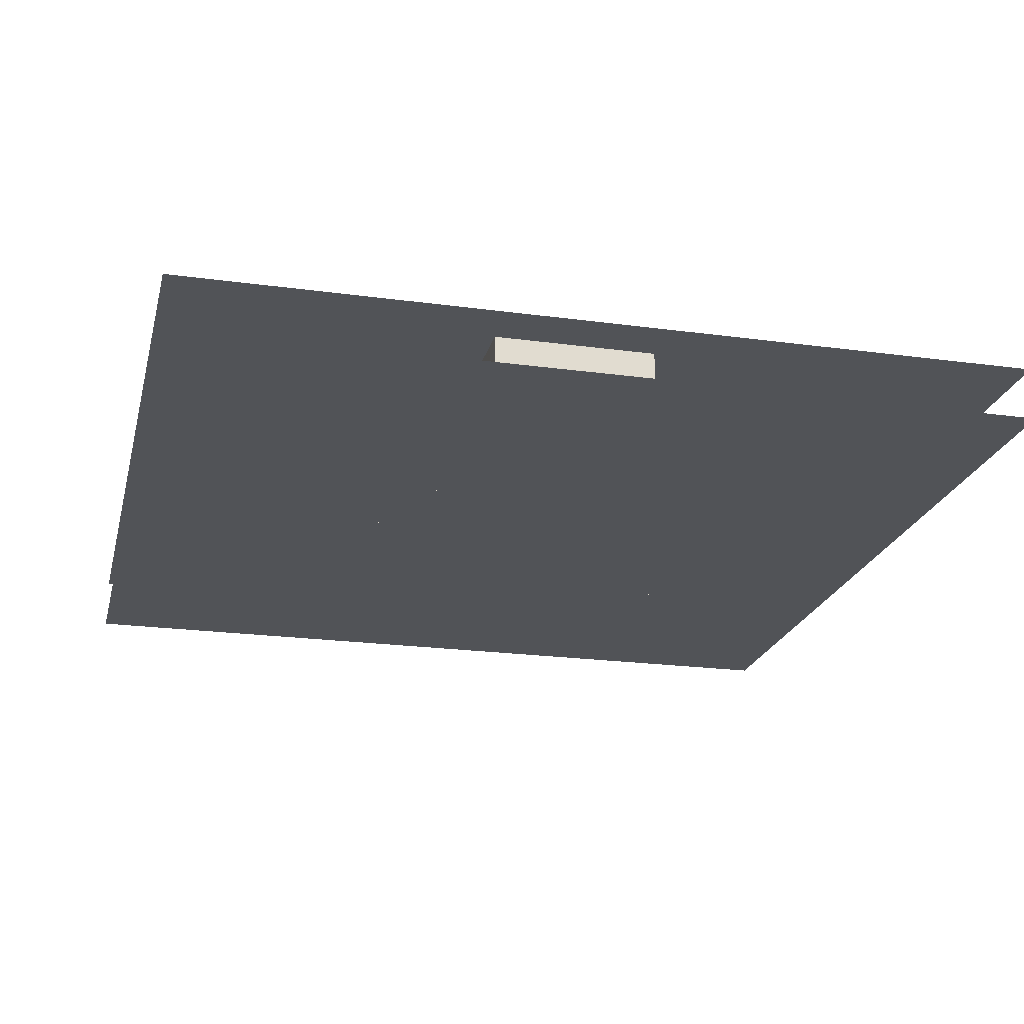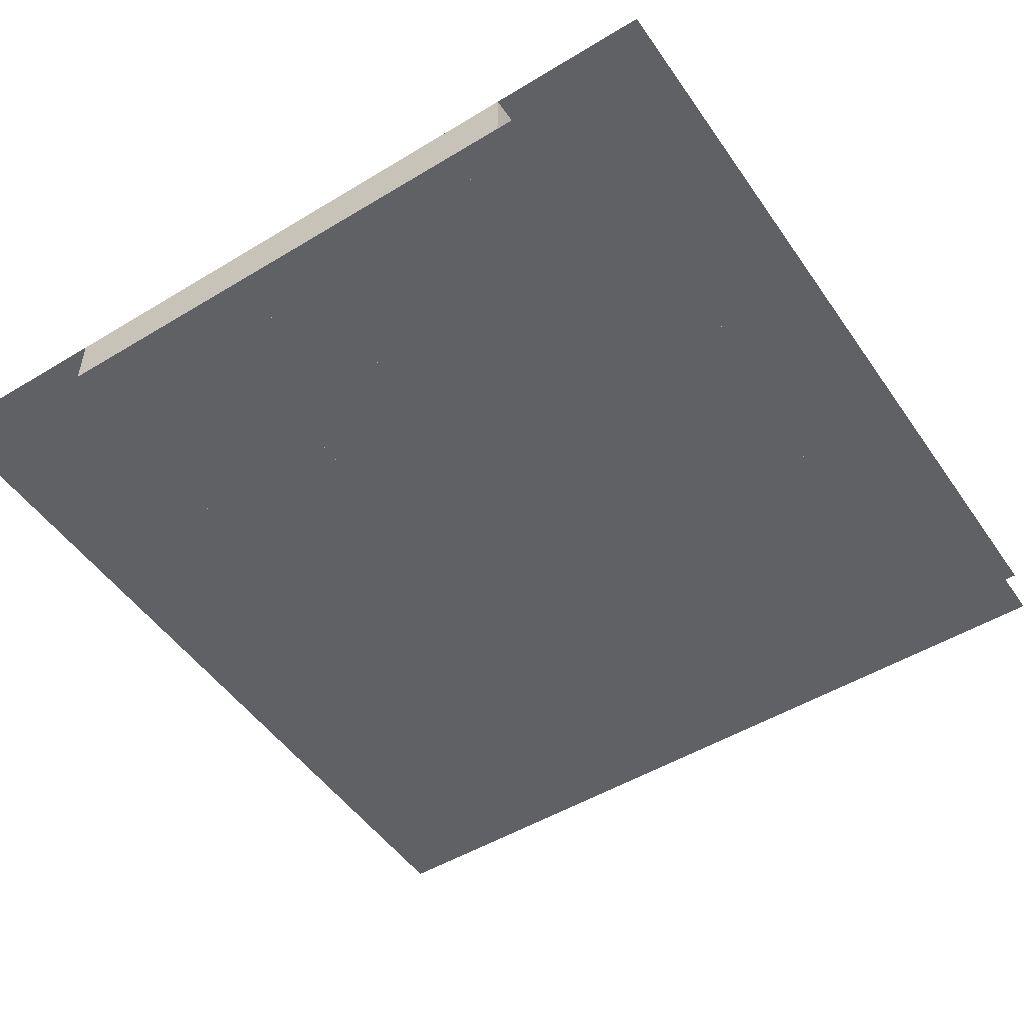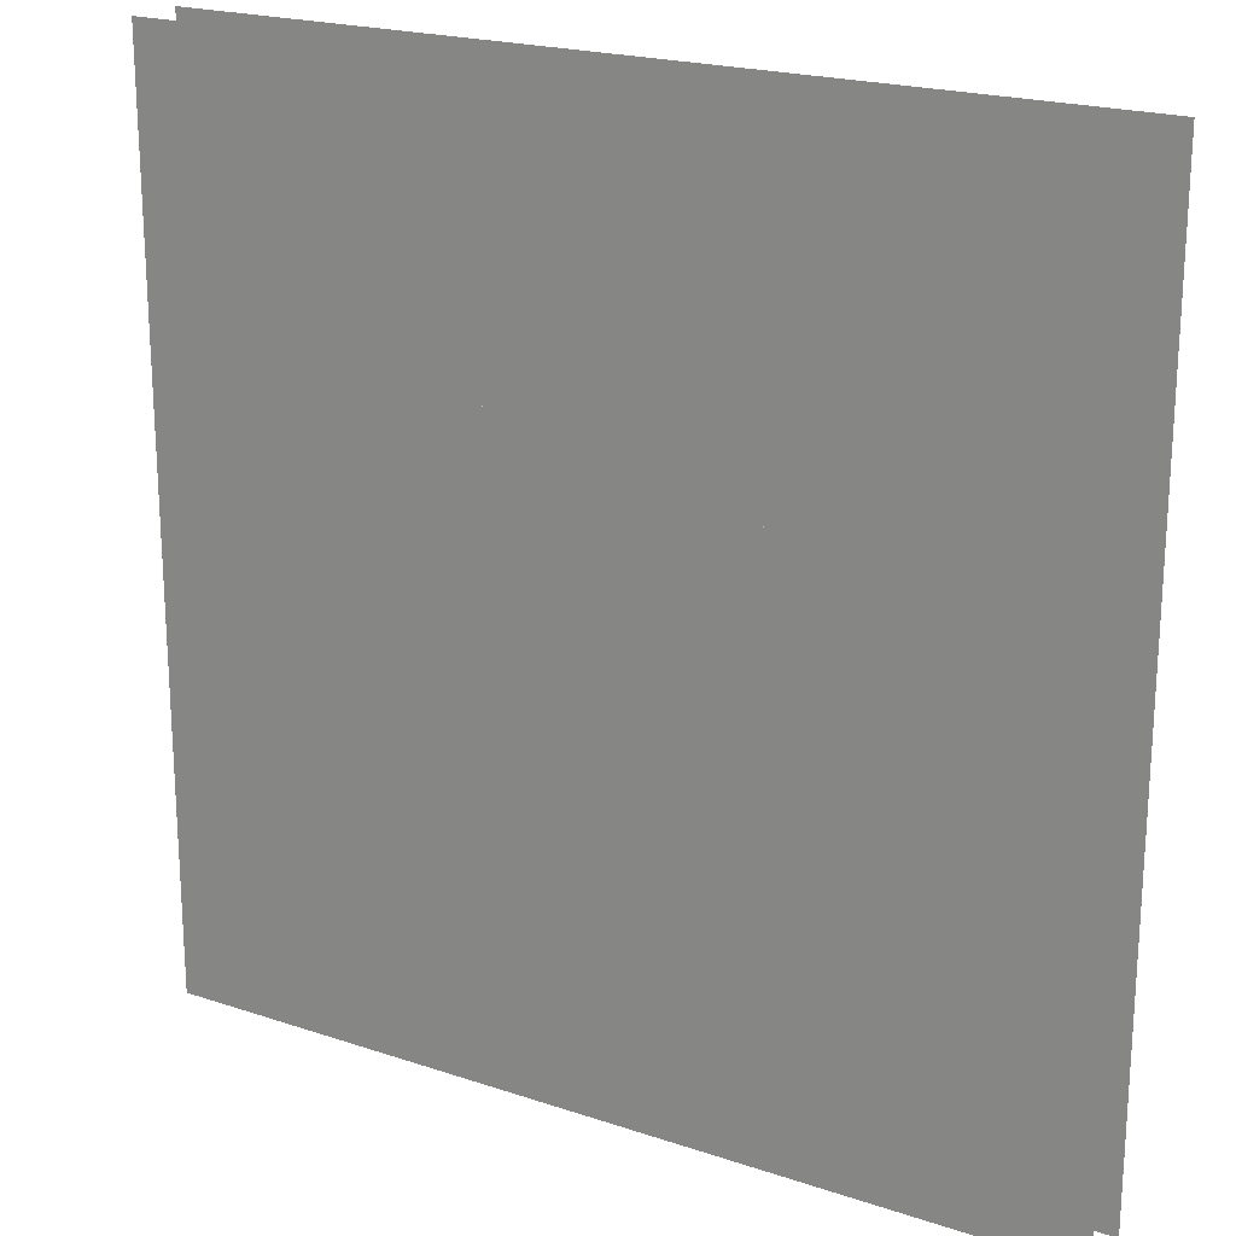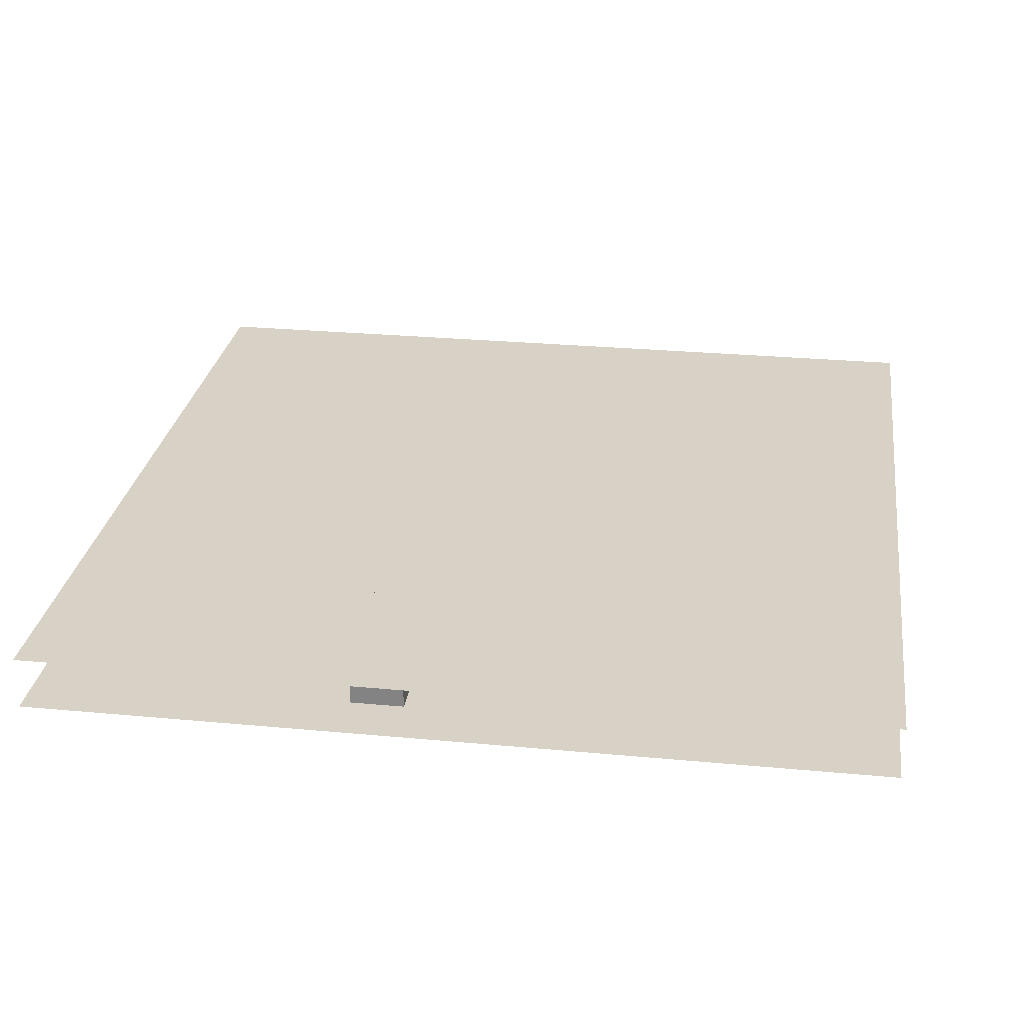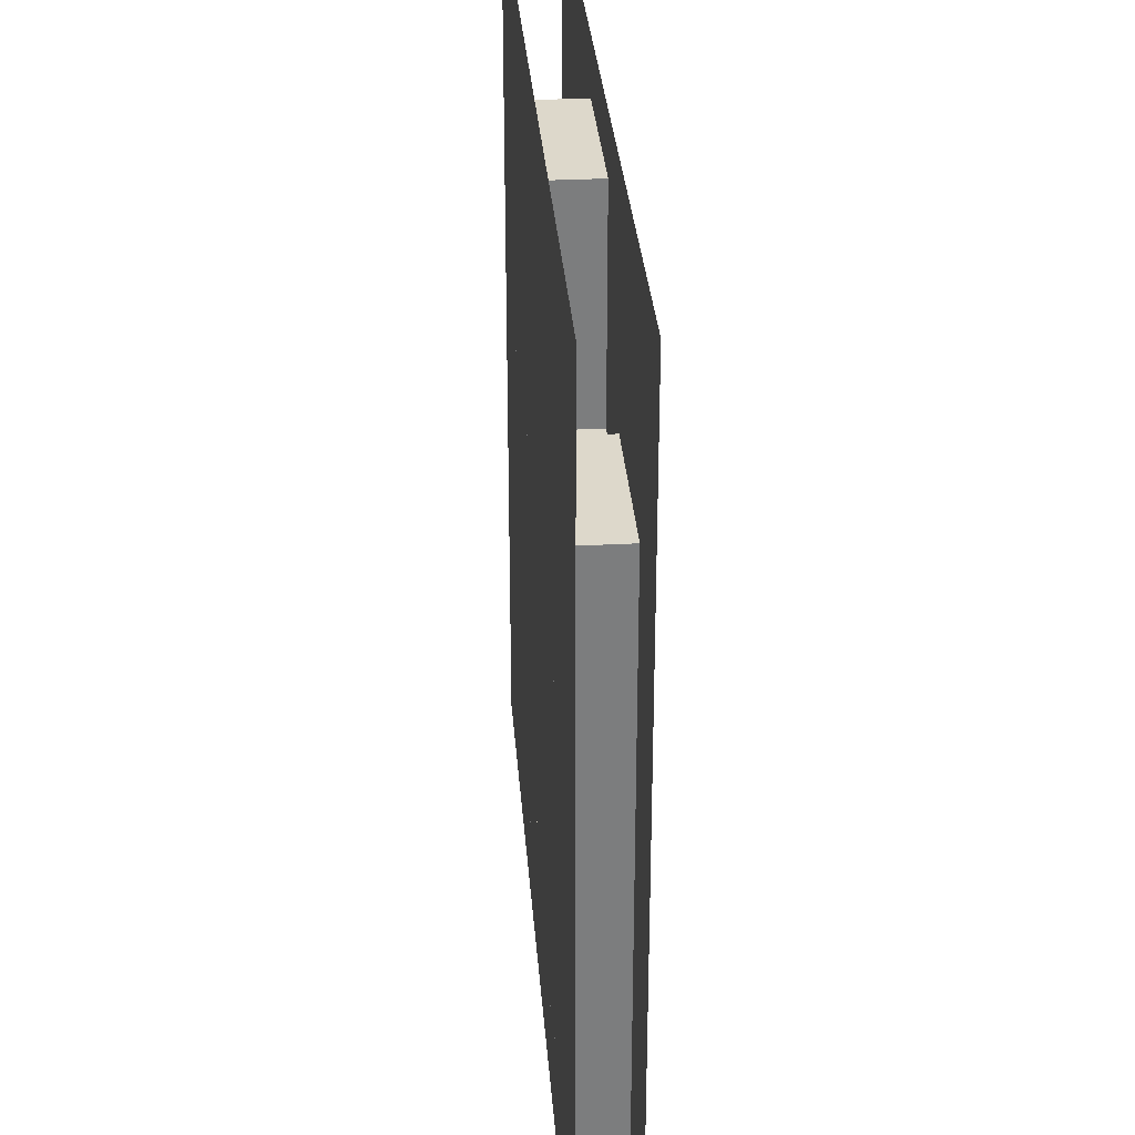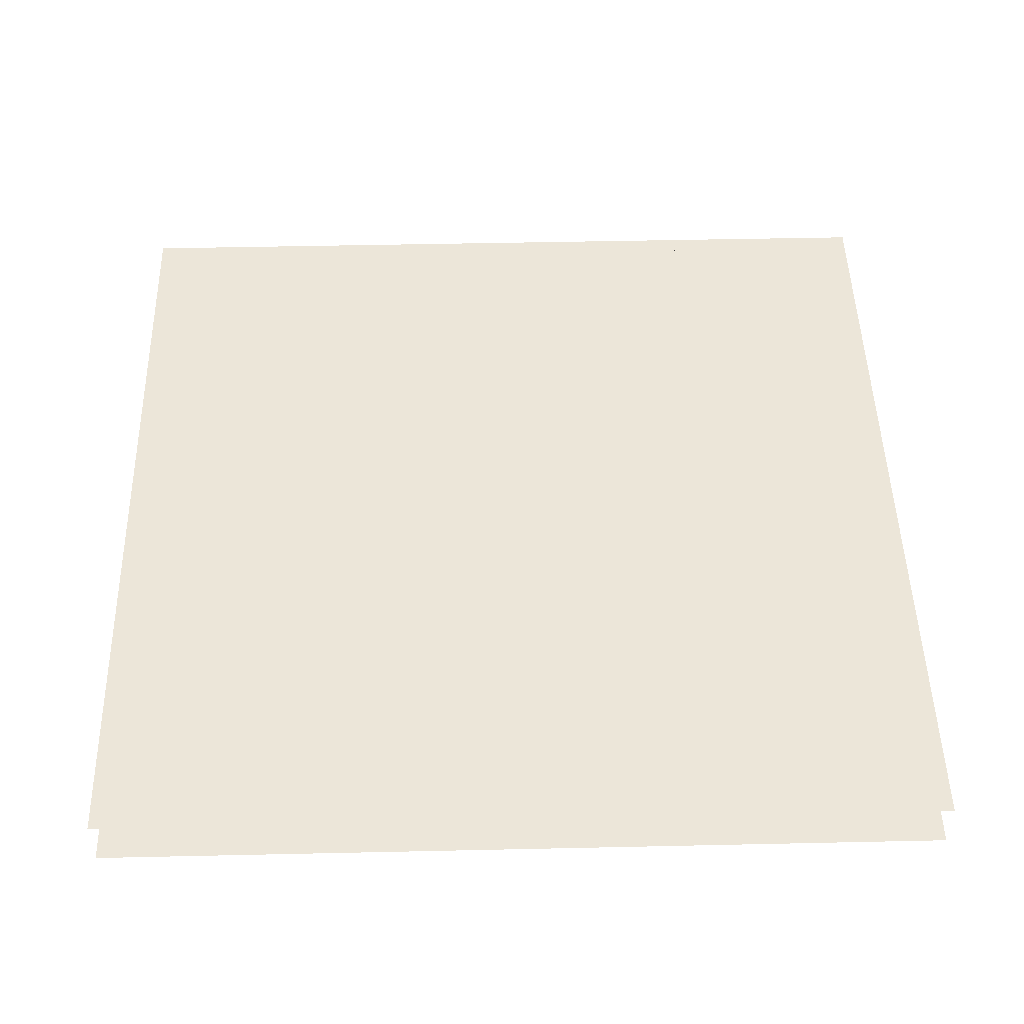
<metadata>
{"format":"obj","ext":"obj","renderer":"f3d","projection":"perspective","resolution":1024,"background":"white","views":[{"elev":-21.7,"azim":166.5,"up":"+Z"},{"elev":-50.2,"azim":33.6,"up":"+Z"},{"elev":20.7,"azim":31.2,"up":"+Y"},{"elev":27.5,"azim":98.2,"up":"+Z"},{"elev":31.4,"azim":-94.3,"up":"+Y"},{"elev":48.7,"azim":178.6,"up":"+Z"}]}
</metadata>
<code>
v 1 1 0.4688
v 1 0 0.4688
v 0 0 0.4688
v 0 1 0.4688
v 0 1 0.5312
v 0 0 0.5312
v 1 0 0.5312
v 1 1 0.5312
v 0.4375 0.9375 0.4688
v 0.4375 0.9375 0.5312
v 0.625 0.9375 0.5312
v 0.625 0.9375 0.4688
v 0.4375 0 0.4688
v 0.4375 0 0.5312
v 0.625 0.125 0.5312
v 0.625 0.125 0.4688
v 0.4375 0.75 0.5312
v 0.4375 0.75 0.4688
v 0.625 0.75 0.4688
v 0.625 0.75 0.5312
v 0.6875 0.8125 0.4688
v 0.6875 0.8125 0.5312
v 0.875 0.8125 0.5312
v 0.875 0.8125 0.4688
v 0.6875 0.625 0.4688
v 0.6875 0.625 0.5312
v 0.875 0.3125 0.5312
v 0.875 0.3125 0.4688
v 0.125 0.75 0.4688
v 0.125 0.75 0.5312
v 0.3125 0.75 0.5312
v 0.3125 0.75 0.4688
v 0.125 0.0625 0.4688
v 0.125 0.0625 0.5312
v 0.3125 0.5625 0.5312
v 0.3125 0.5625 0.4688
v 0.5 0.75 0.4688
v 0.5 0.0625 0.4688
v 0.5 0.0625 0.5312
v 0.5 0.75 0.5312
v 0.5625 0.75 0.5312
v 0.5625 0 0.5312
v 0.5625 0 0.4688
v 0.5625 0.75 0.4688
v 0.375 0.6875 0.4688
v 0.375 0.6875 0.5312
v 0.4375 0.6875 0.5312
v 0.4375 0.6875 0.4688
v 0.375 0.1875 0.4688
v 0.375 0.1875 0.5312
v 0.4375 0.125 0.5312
v 0.4375 0.125 0.4688
v 0.875 0.625 0.4688
v 0.875 0.625 0.5312
v 0.125 0.5625 0.5312
v 0.125 0.5625 0.4688
v 0.5625 0.5625 0.4688
v 0.5625 0.5625 0.5312
v 0.4375 0.625 0.4688
v 0.4375 0.625 0.5312
v 0.625 0.625 0.4688
v 0.625 0 0.4688
v 0.625 0 0.5312
v 0.625 0.625 0.5312
v 0.6875 0 0.5312
v 0.6875 0 0.4688
v 0.75 0.625 0.4688
v 0.75 0 0.4688
v 0.75 0 0.5312
v 0.75 0.625 0.5312
v 0.8125 0.625 0.5312
v 0.8125 0 0.5312
v 0.8125 0 0.4688
v 0.8125 0.625 0.4688
v 0.1875 0.5625 0.4688
v 0.1875 0 0.4688
v 0.1875 0 0.5312
v 0.1875 0.5625 0.5312
v 0.25 0.5625 0.5312
v 0.25 0 0.5312
v 0.25 0 0.4688
v 0.25 0.5625 0.4688
v 0.875 0.5625 0.5312
v 0.875 0.5625 0.4688
v 0.3125 0 0.4688
v 0.3125 0 0.5312
v 0.375 0.5 0.5312
v 0.375 0.5 0.4688
v 0.8125 0.5 0.4688
v 0.8125 0.5 0.5312
v 0.5 0.5625 0.5312
v 0.5 0.5 0.5312
v 0.5 0.5 0.4688
v 0.5 0.5625 0.4688
v 0.125 0.5 0.4688
v 0.125 0.5 0.5312
v 0.5625 0.5 0.5312
v 0.5625 0.5 0.4688
v 0.125 0.4375 0.5312
v 0.125 0.4375 0.4688
v 0.5 0.4375 0.4688
v 0.5 0.4375 0.5312
v 0.375 0 0.5312
v 0.375 0 0.4688
v 0.8125 0.375 0.4688
v 0.8125 0.375 0.5312
v 0.875 0.4375 0.4688
v 0.875 0.4375 0.5312
v 0.9375 0.4375 0.5312
v 0.9375 0.4375 0.4688
v 0.875 0.375 0.5312
v 0.875 0.375 0.4688
v 0.9375 0.375 0.4688
v 0.9375 0.375 0.5312
v 0.75 0.375 0.4688
v 0.75 0.375 0.5312
v 0.8125 0.3125 0.5312
v 0.8125 0.3125 0.4688
v 0.125 0.3125 0.4688
v 0.125 0.3125 0.5312
v 0.625 0.3125 0.5312
v 0.625 0.3125 0.4688
v 0.1875 0.25 0.5312
v 0.1875 0.25 0.4688
v 0.6875 0.25 0.4688
v 0.6875 0.25 0.5312
v 0.1875 0.125 0.5312
v 0.1875 0.125 0.4688
v 0.5625 0.25 0.4688
v 0.5625 0.1875 0.4688
v 0.5625 0.1875 0.5312
v 0.5625 0.25 0.5312
v 0.3125 0.1875 0.4688
v 0.3125 0.1875 0.5312
v 0.375 0.125 0.5312
v 0.375 0.125 0.4688
v 0.625 0.0625 0.4688
v 0.625 0.0625 0.5312
v 0.6875 0.125 0.5312
v 0.6875 0.125 0.4688
v 0.4375 0.0625 0.4688
v 0.4375 0.0625 0.5312
f 1 2 3 4
f 5 6 7 8
f 9 10 11 12
f 9 13 14 10
f 11 15 16 12
f 17 18 19 20
f 21 22 23 24
f 21 25 26 22
f 23 27 28 24
f 29 30 31 32
f 29 33 34 30
f 31 35 36 32
f 37 38 39 40
f 41 42 43 44
f 45 46 47 48
f 45 49 50 46
f 47 51 52 48
f 26 25 53 54
f 55 56 57 58
f 59 60 26 25
f 61 62 63 64
f 26 65 66 25
f 67 68 69 70
f 71 72 73 74
f 75 76 77 78
f 79 80 81 82
f 36 35 83 84
f 36 85 86 35
f 87 88 89 90
f 91 92 93 94
f 95 96 97 98
f 99 100 101 102
f 87 103 104 88
f 89 105 106 90
f 107 108 109 110
f 111 112 113 114
f 109 114 113 110
f 115 116 106 105
f 117 118 28 27
f 119 120 121 122
f 123 124 125 126
f 123 127 128 124
f 129 130 131 132
f 133 134 131 130
f 135 136 52 51
f 34 33 137 138
f 128 127 139 140
f 77 76 73 72
f 141 142 39 38

</code>
